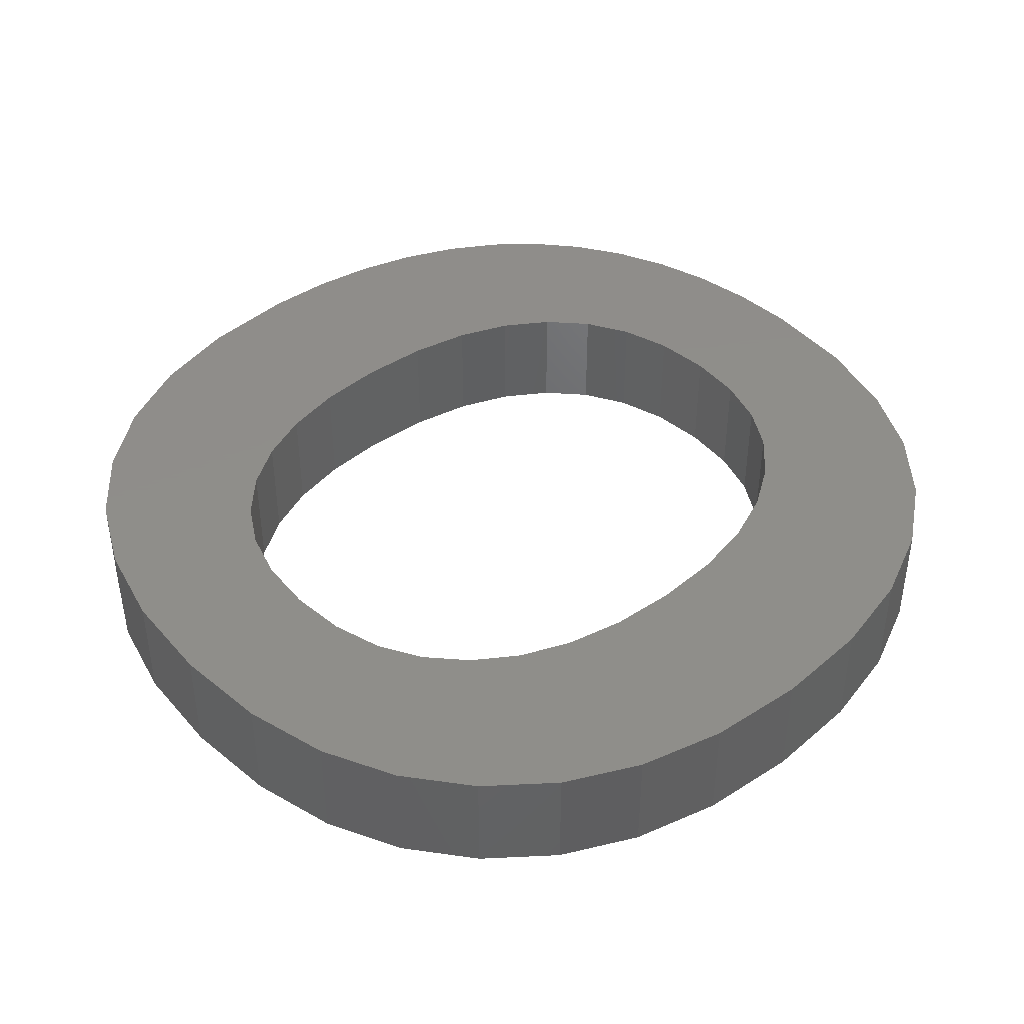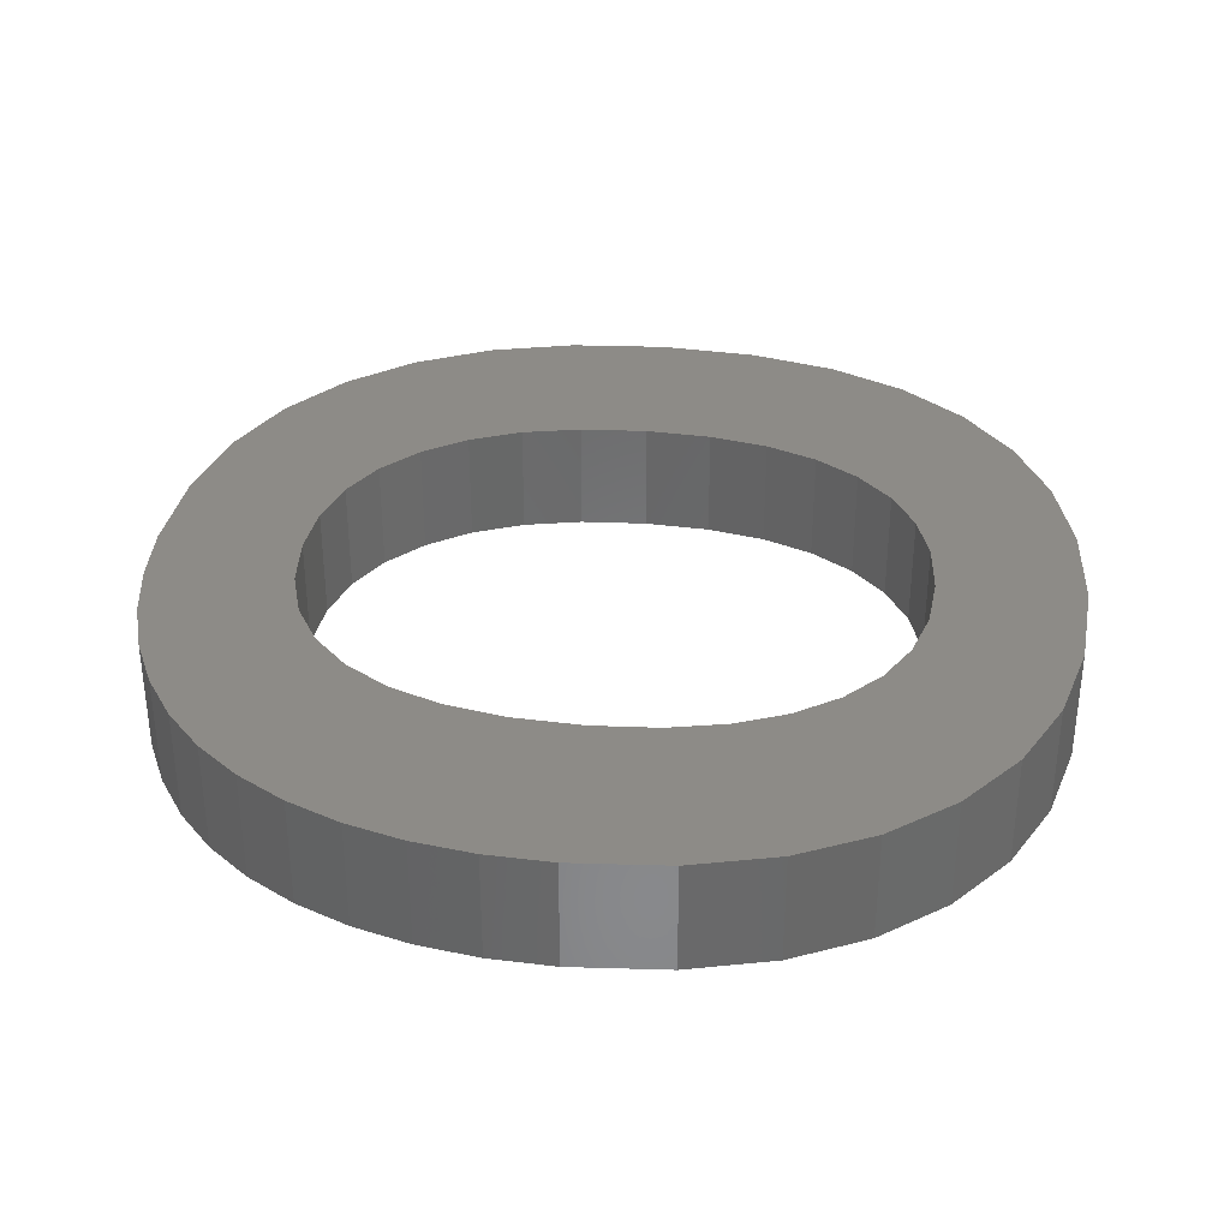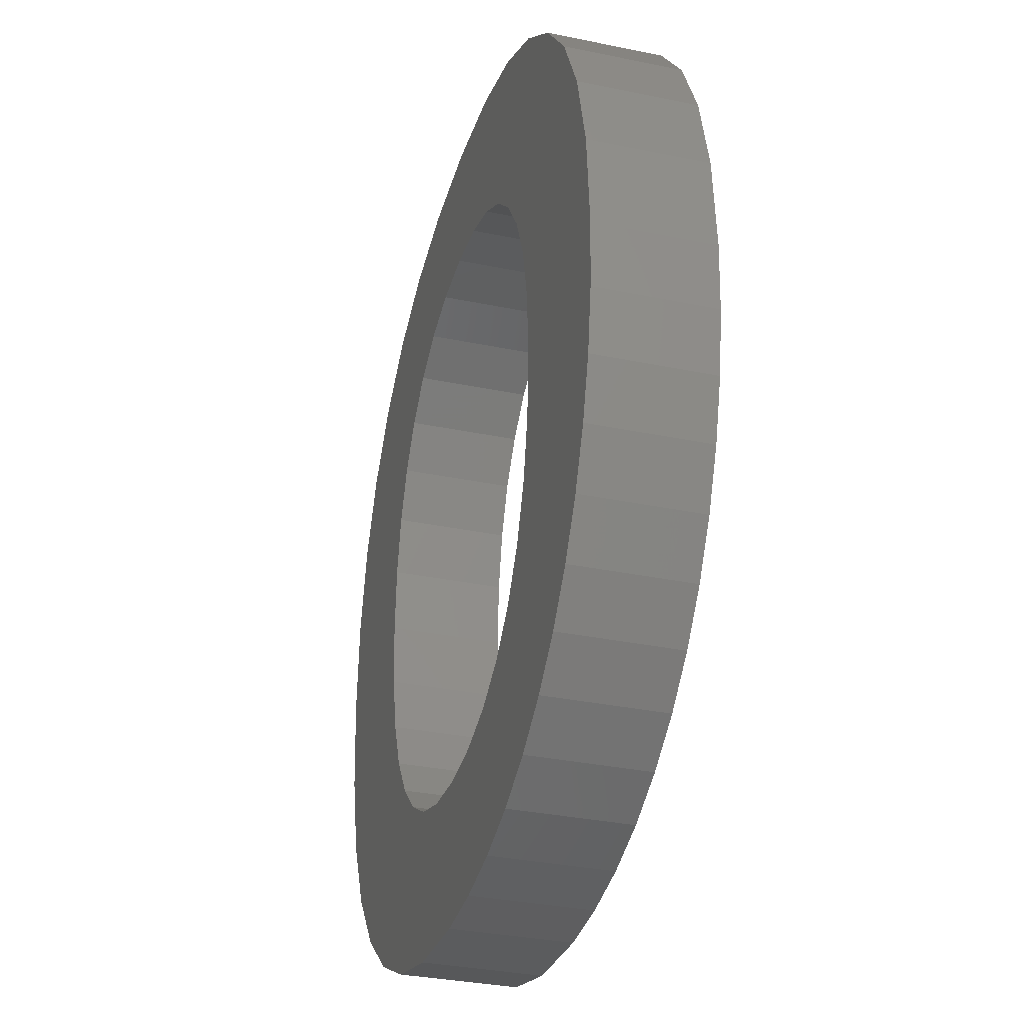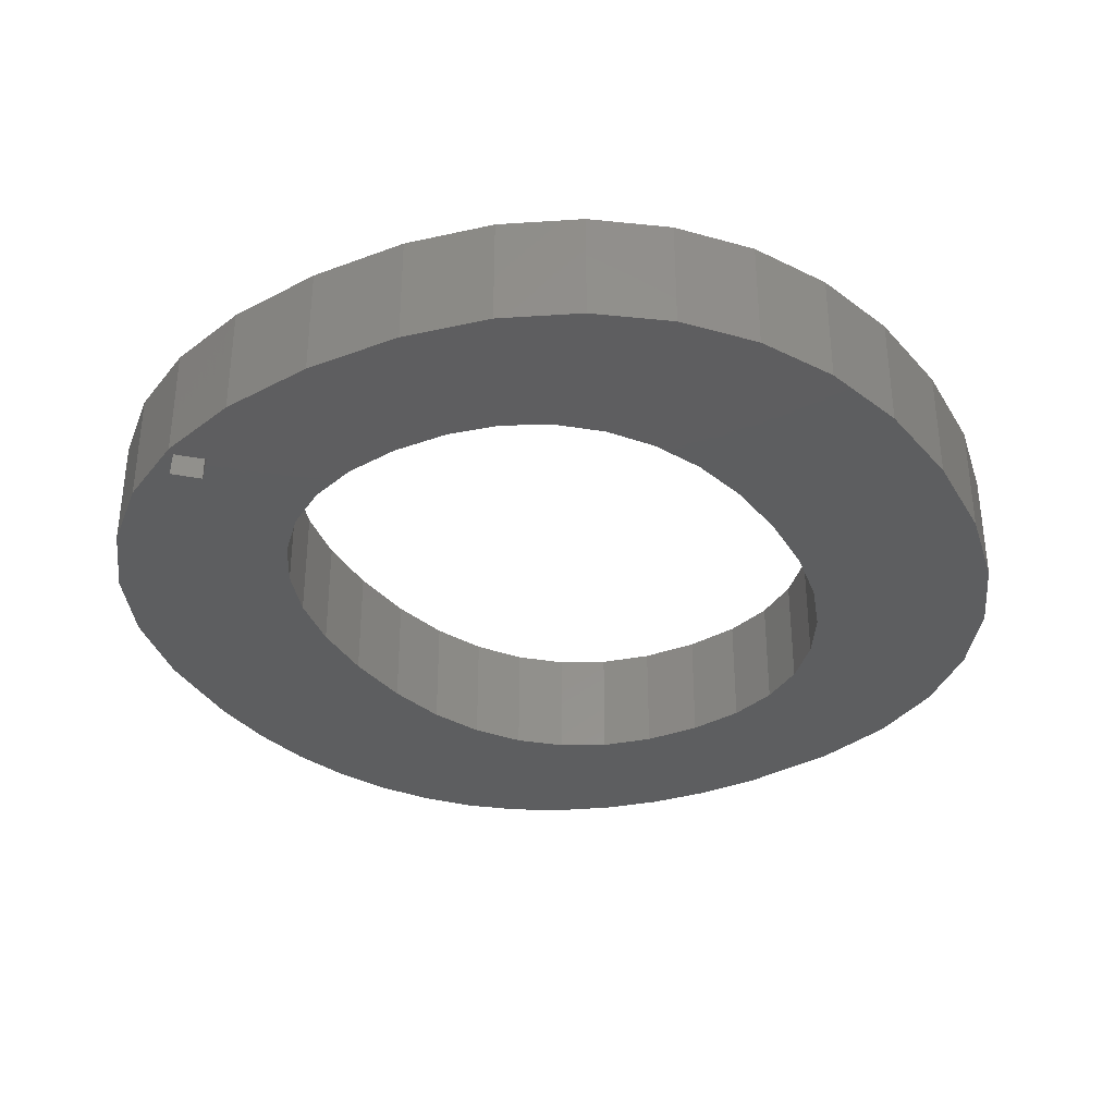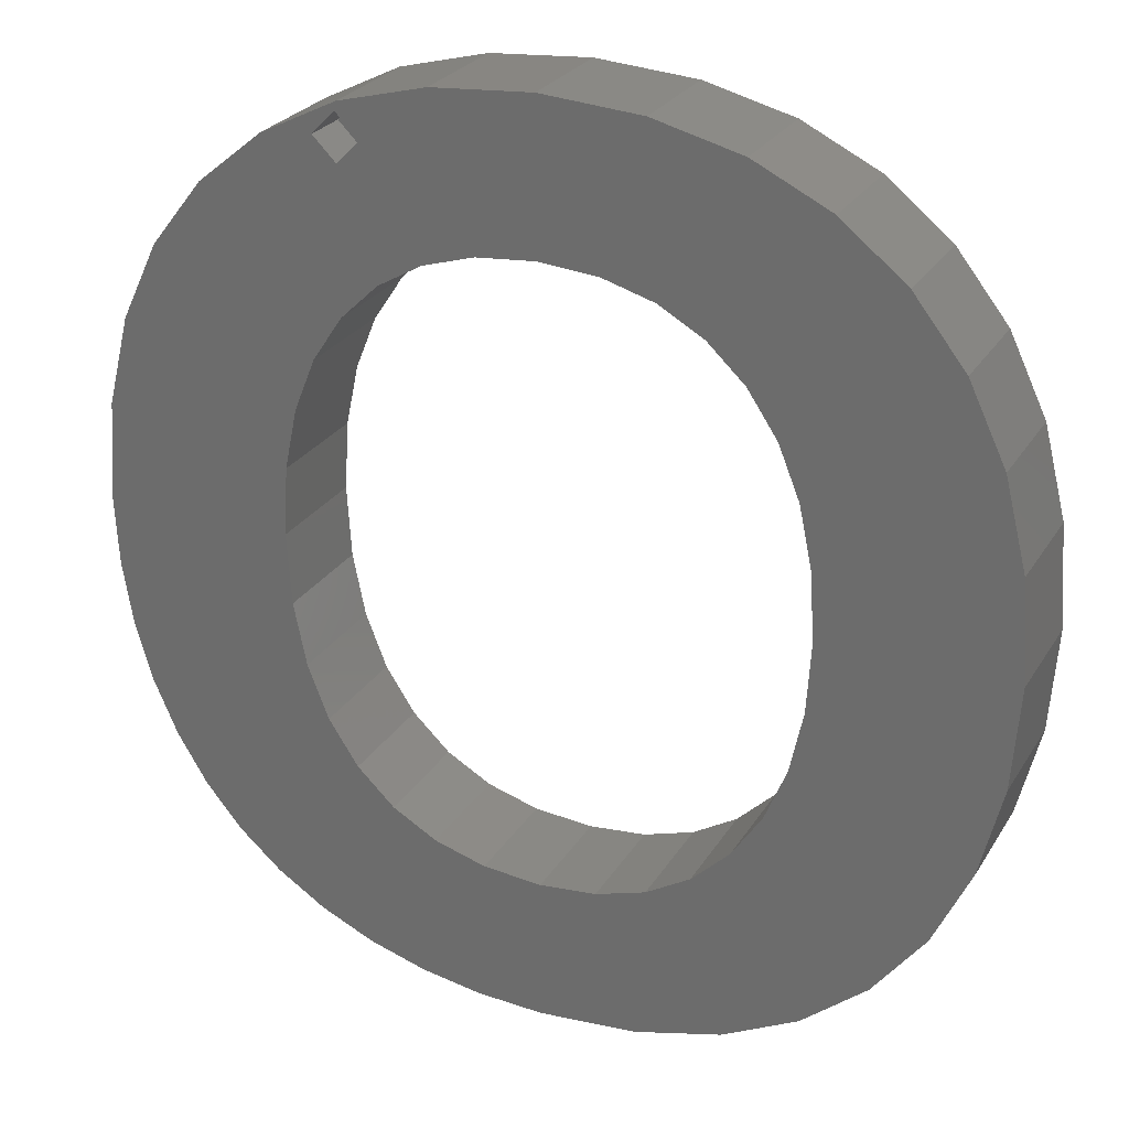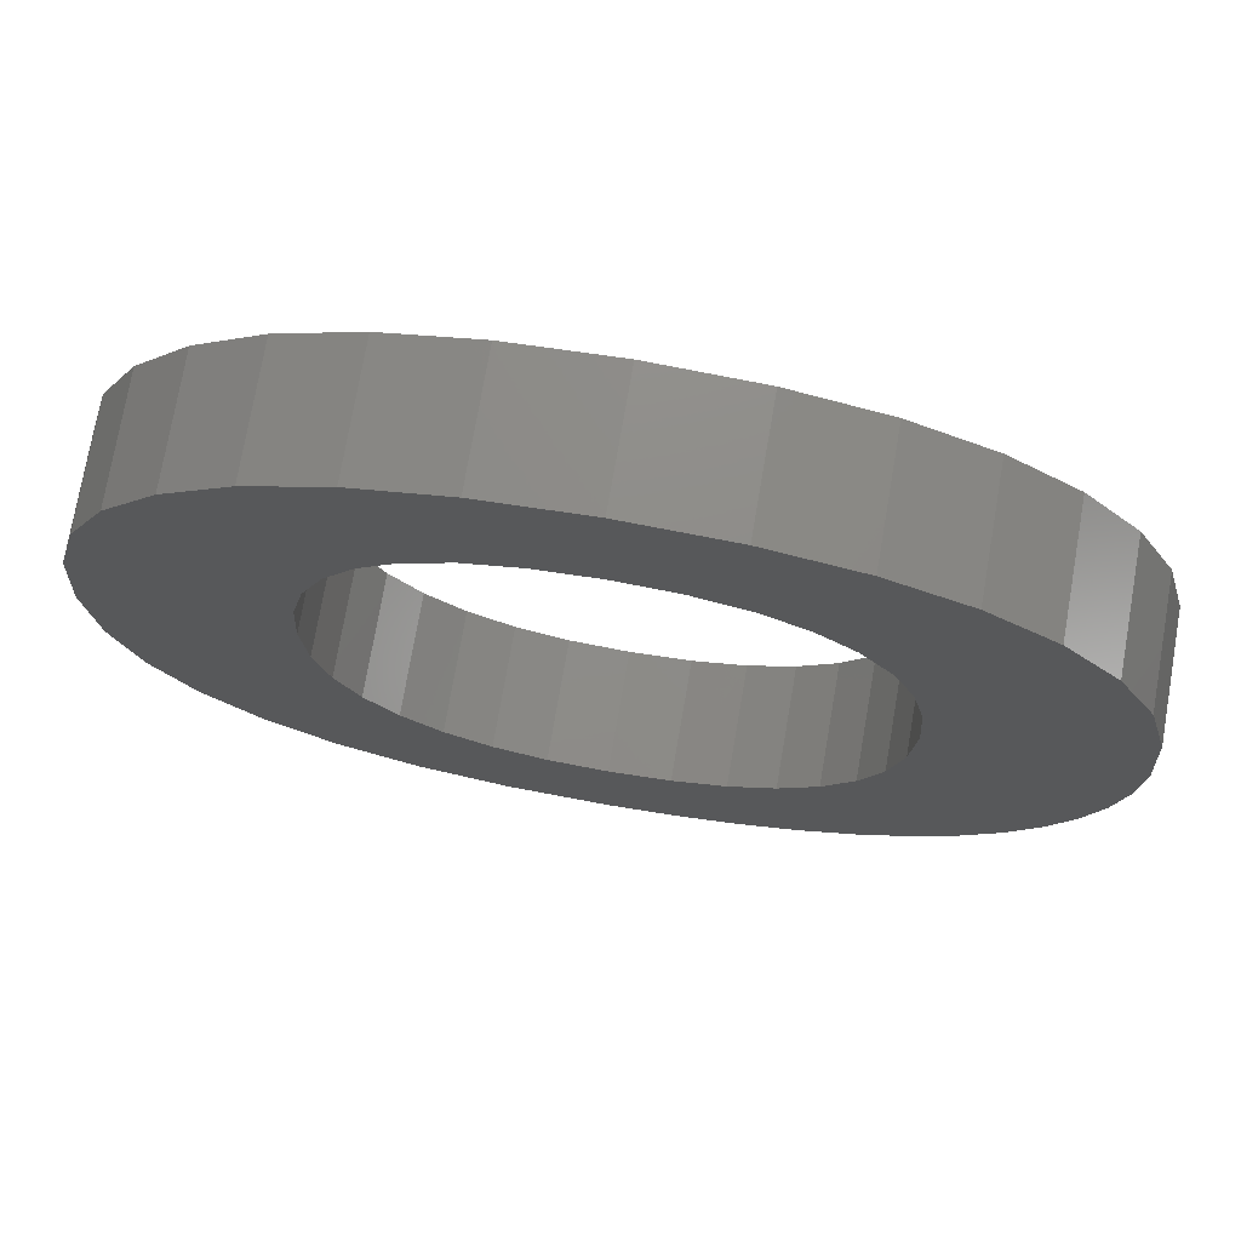
<metadata>
{"format":"stl","ext":"stl","renderer":"f3d","projection":"perspective","resolution":1024,"background":"white","views":[{"elev":42.5,"azim":-131.5,"up":"+Z"},{"elev":34.6,"azim":96.5,"up":"+Z"},{"elev":-33.2,"azim":74.1,"up":"+Y"},{"elev":-34.9,"azim":-149.0,"up":"+Z"},{"elev":26.1,"azim":-155.2,"up":"+Y"},{"elev":74.2,"azim":9.8,"up":"+Y"}]}
</metadata>
<code>
# stl→obj: 144 verts, 288 faces
v 29.73 35.1 0
v 32.96 35.86 0
v 29.78 28.98 0
v 30.73 36.1 0
v 28.17 30.52 0
v 26.26 31.62 0
v 32.71 19.29 0
v 40.88 19.29 0
v 40.73 16.39 0
v 32.53 16.23 0
v 40.29 13.68 0
v 32.53 22.21 0
v 31.98 13.54 0
v 39.55 11.14 0
v 38.52 8.788 0
v 40.56 23.59 0
v 31.07 11.22 0
v 37.21 6.657 0
v 31.98 24.8 0
v 29.8 9.277 0
v 35.65 4.791 0
v 33.83 3.191 0
v 39.6 27.4 0
v 38 30.73 0
v 28.19 7.734 0
v 31.76 1.858 0
v 29.47 0.8078 0
v 26.27 6.632 0
v 27 0.05769 0
v 24.04 5.971 0
v 24.35 -0.3924 0
v 21.51 5.75 0
v 21.51 -0.5424 0
v 19.06 5.977 0
v 17.25 -0.211 0
v 16.88 6.656 0
v 13.48 0.7833 0
v 14.97 7.787 0
v 10.19 2.44 0
v 13.33 9.372 0
v 7.392 4.76 0
v 12.02 11.35 0
v 5.155 7.657 0
v 11.08 13.66 0
v 31.06 27.06 0
v 35.76 33.58 0
v 29.66 37.49 0
v 29.73 37.1 0
v 28.73 36.1 0
v 25.86 38.46 0
v 24.06 32.28 0
v 21.56 38.79 0
v 21.56 32.5 0
v 19.03 32.28 0
v 17.27 38.47 0
v 16.8 31.62 0
v 13.47 37.5 0
v 14.88 30.53 0
v 10.18 35.89 0
v 13.26 29.01 0
v 7.378 33.63 0
v 11.98 27.1 0
v 5.147 30.81 0
v 11.07 24.84 0
v 2.597 23.63 0
v 10.52 22.23 0
v 2.278 19.29 0
v 10.33 19.29 0
v 3.557 11.04 0
v 2.598 14.92 0
v 10.52 16.31 0
v 3.553 27.47 0
v 40.88 19.29 5
v 32.53 22.21 5
v 32.71 19.29 5
v 35.76 33.58 5
v 31.98 24.8 5
v 31.06 27.06 5
v 29.78 28.98 5
v 28.17 30.52 5
v 32.96 35.86 5
v 29.66 37.49 5
v 26.26 31.62 5
v 25.86 38.46 5
v 24.06 32.28 5
v 21.56 38.79 5
v 21.56 32.5 5
v 19.03 32.28 5
v 17.27 38.47 5
v 16.8 31.62 5
v 13.47 37.5 5
v 14.88 30.53 5
v 10.18 35.89 5
v 13.26 29.01 5
v 7.378 33.63 5
v 11.98 27.1 5
v 5.147 30.81 5
v 11.07 24.84 5
v 3.553 27.47 5
v 2.598 14.92 5
v 10.33 19.29 5
v 2.278 19.29 5
v 2.597 23.63 5
v 3.557 11.04 5
v 10.52 22.23 5
v 5.155 7.657 5
v 7.392 4.76 5
v 10.19 2.44 5
v 40.56 23.59 5
v 40.73 16.39 5
v 39.6 27.4 5
v 32.53 16.23 5
v 40.29 13.68 5
v 38 30.73 5
v 31.98 13.54 5
v 39.55 11.14 5
v 38.52 8.788 5
v 31.07 11.22 5
v 37.21 6.657 5
v 29.8 9.277 5
v 35.65 4.791 5
v 33.83 3.191 5
v 28.19 7.734 5
v 31.76 1.858 5
v 29.47 0.8078 5
v 26.27 6.632 5
v 27 0.05769 5
v 24.04 5.971 5
v 24.35 -0.3924 5
v 21.51 5.75 5
v 21.51 -0.5424 5
v 19.06 5.977 5
v 17.25 -0.211 5
v 16.88 6.656 5
v 13.48 0.7833 5
v 14.97 7.787 5
v 13.33 9.372 5
v 12.02 11.35 5
v 11.08 13.66 5
v 10.52 16.31 5
v 28.73 36.1 2
v 29.73 37.1 2
v 30.73 36.1 2
v 29.73 35.1 2
f 1 2 3
f 2 1 4
f 5 1 3
f 6 1 5
f 7 8 9
f 10 9 11
f 12 8 7
f 13 11 14
f 13 14 15
f 8 12 16
f 17 15 18
f 19 16 12
f 20 18 21
f 20 21 22
f 16 19 23
f 23 19 24
f 9 10 7
f 11 13 10
f 25 22 26
f 15 17 13
f 18 20 17
f 25 26 27
f 22 25 20
f 28 27 29
f 27 28 25
f 30 29 31
f 29 30 28
f 32 31 33
f 31 32 30
f 33 34 32
f 35 34 33
f 35 36 34
f 37 36 35
f 36 37 38
f 39 38 37
f 38 39 40
f 41 40 39
f 40 41 42
f 42 43 44
f 43 42 41
f 45 24 19
f 24 45 46
f 3 46 45
f 46 3 2
f 47 4 48
f 4 47 2
f 49 47 48
f 1 6 49
f 49 50 47
f 51 49 6
f 49 51 50
f 52 51 53
f 51 52 50
f 54 52 53
f 54 55 52
f 56 55 54
f 57 56 58
f 56 57 55
f 59 58 60
f 61 60 62
f 63 62 64
f 65 64 66
f 58 59 57
f 67 66 68
f 69 44 43
f 70 44 69
f 66 67 65
f 44 70 71
f 64 65 72
f 67 71 70
f 64 72 63
f 71 67 68
f 60 61 59
f 62 63 61
f 73 74 75
f 76 77 74
f 76 78 77
f 76 79 78
f 80 81 82
f 81 80 79
f 82 83 80
f 84 83 82
f 84 85 83
f 86 85 84
f 86 87 85
f 86 88 87
f 89 88 86
f 89 90 88
f 91 90 89
f 90 91 92
f 93 92 91
f 92 93 94
f 95 94 93
f 94 95 96
f 97 96 95
f 96 97 98
f 99 98 97
f 100 101 102
f 103 98 99
f 104 101 100
f 98 103 105
f 106 101 104
f 102 105 103
f 101 107 108
f 105 102 101
f 101 106 107
f 74 73 109
f 73 75 110
f 74 109 111
f 112 110 75
f 110 112 113
f 74 111 114
f 115 113 112
f 74 114 76
f 113 115 116
f 116 115 117
f 79 76 81
f 118 117 115
f 117 118 119
f 120 119 118
f 119 120 121
f 121 120 122
f 123 122 120
f 122 123 124
f 124 123 125
f 126 125 123
f 125 126 127
f 128 127 126
f 127 128 129
f 130 129 128
f 130 131 129
f 132 131 130
f 132 133 131
f 134 133 132
f 135 134 136
f 134 135 133
f 108 136 137
f 108 137 138
f 108 138 139
f 108 139 140
f 136 108 135
f 108 140 101
f 31 127 129
f 127 31 29
f 29 125 127
f 125 29 27
f 27 124 125
f 124 27 26
f 26 122 124
f 122 26 22
f 22 121 122
f 121 22 21
f 121 18 119
f 18 121 21
f 119 15 117
f 15 119 18
f 117 14 116
f 14 117 15
f 116 11 113
f 11 116 14
f 113 9 110
f 9 113 11
f 110 8 73
f 8 110 9
f 73 16 109
f 16 73 8
f 109 23 111
f 23 109 16
f 111 24 114
f 24 111 23
f 114 46 76
f 46 114 24
f 46 81 76
f 81 46 2
f 2 82 81
f 82 2 47
f 47 84 82
f 84 47 50
f 50 86 84
f 86 50 52
f 52 89 86
f 89 52 55
f 55 91 89
f 91 55 57
f 57 93 91
f 93 57 59
f 59 95 93
f 95 59 61
f 63 95 61
f 95 63 97
f 72 97 63
f 97 72 99
f 65 99 72
f 99 65 103
f 67 103 65
f 103 67 102
f 70 102 67
f 102 70 100
f 69 100 70
f 100 69 104
f 43 104 69
f 104 43 106
f 41 106 43
f 106 41 107
f 41 108 107
f 108 41 39
f 39 135 108
f 135 39 37
f 37 133 135
f 133 37 35
f 35 131 133
f 131 35 33
f 33 129 131
f 129 33 31
f 34 134 132
f 134 34 36
f 36 136 134
f 136 36 38
f 38 137 136
f 137 38 40
f 137 42 138
f 42 137 40
f 138 44 139
f 44 138 42
f 139 71 140
f 71 139 44
f 140 68 101
f 68 140 71
f 101 66 105
f 66 101 68
f 105 64 98
f 64 105 66
f 98 62 96
f 62 98 64
f 96 60 94
f 60 96 62
f 60 92 94
f 92 60 58
f 58 90 92
f 90 58 56
f 56 88 90
f 88 56 54
f 54 87 88
f 87 54 53
f 53 85 87
f 85 53 51
f 51 83 85
f 83 51 6
f 6 80 83
f 80 6 5
f 5 79 80
f 79 5 3
f 45 79 3
f 79 45 78
f 19 78 45
f 78 19 77
f 12 77 19
f 77 12 74
f 7 74 12
f 74 7 75
f 10 75 7
f 75 10 112
f 13 112 10
f 112 13 115
f 17 115 13
f 115 17 118
f 20 118 17
f 118 20 120
f 20 123 120
f 123 20 25
f 25 126 123
f 126 25 28
f 28 128 126
f 128 28 30
f 30 130 128
f 130 30 32
f 32 132 130
f 132 32 34
f 141 48 142
f 48 141 49
f 4 142 48
f 142 4 143
f 144 142 143
f 142 144 141
f 144 49 141
f 49 144 1
f 1 143 4
f 143 1 144

</code>
